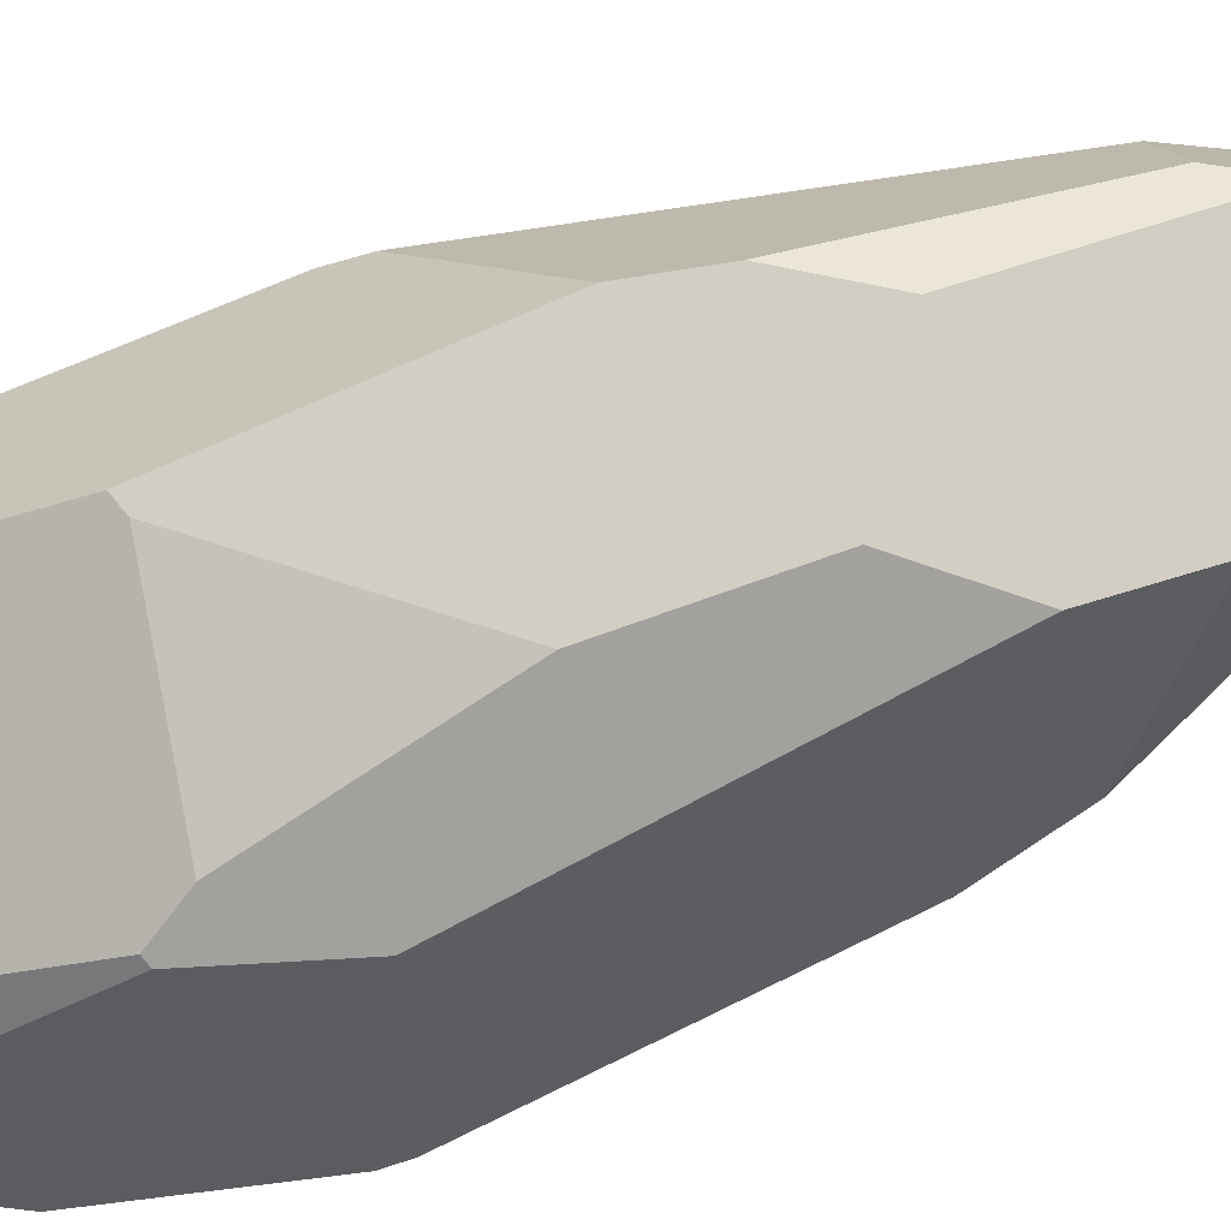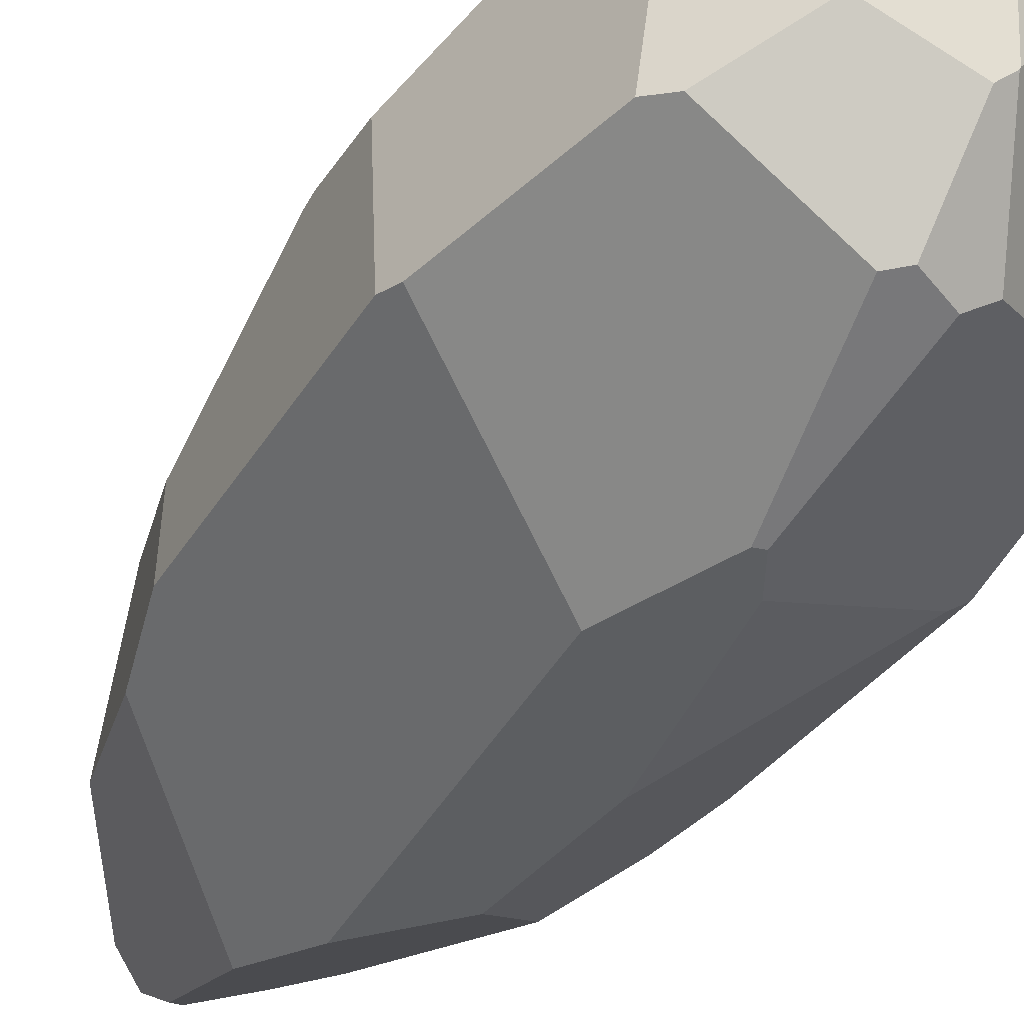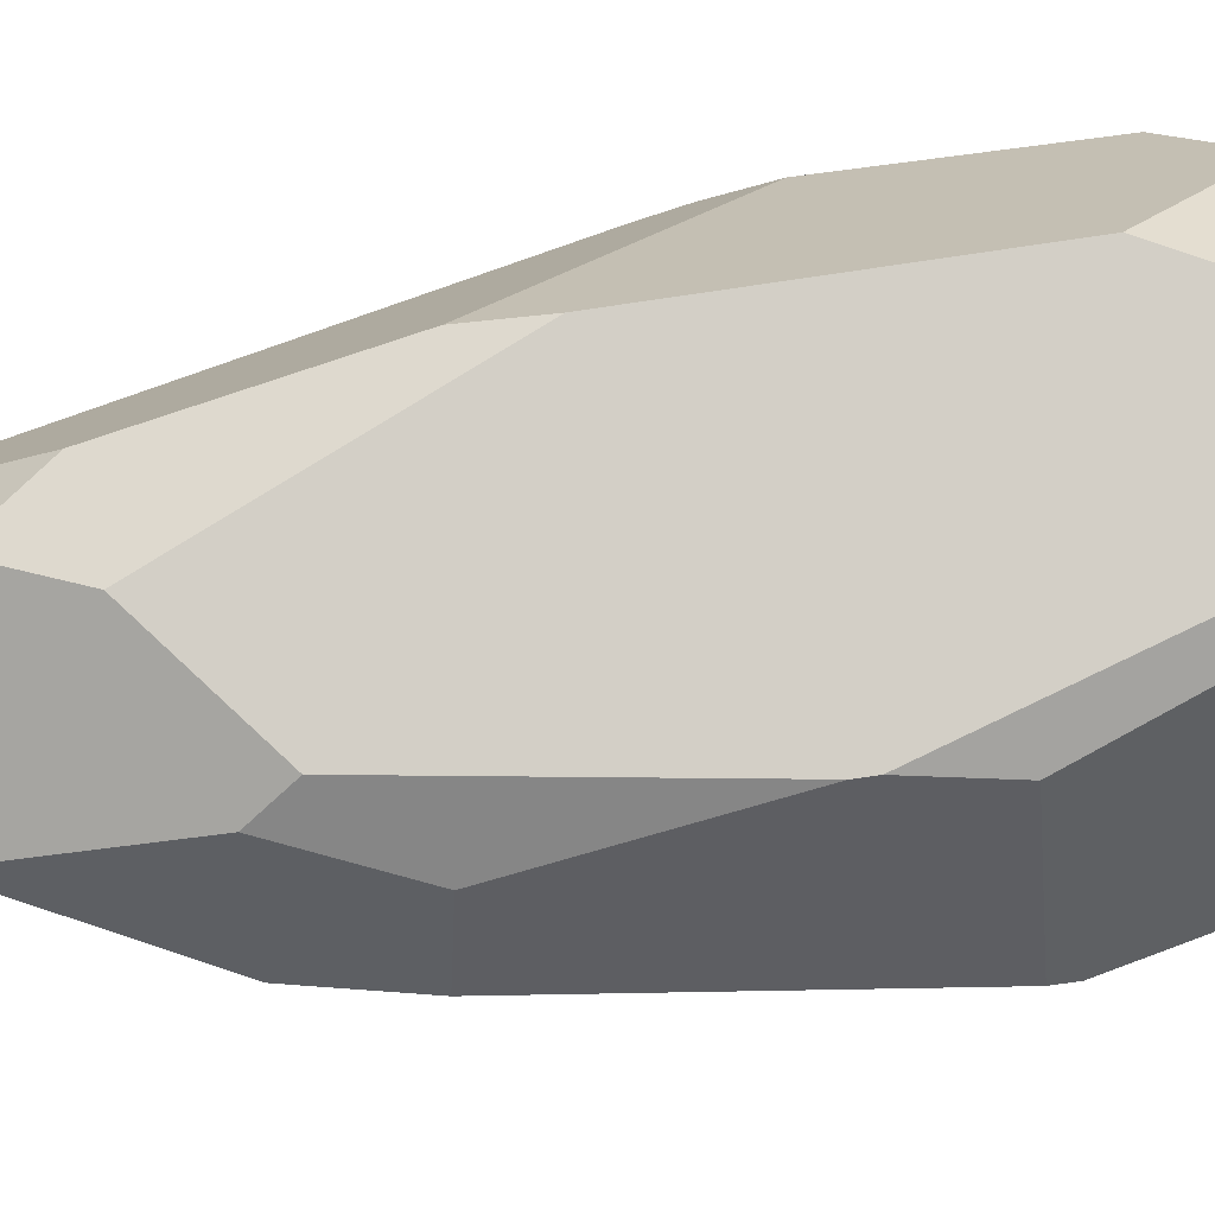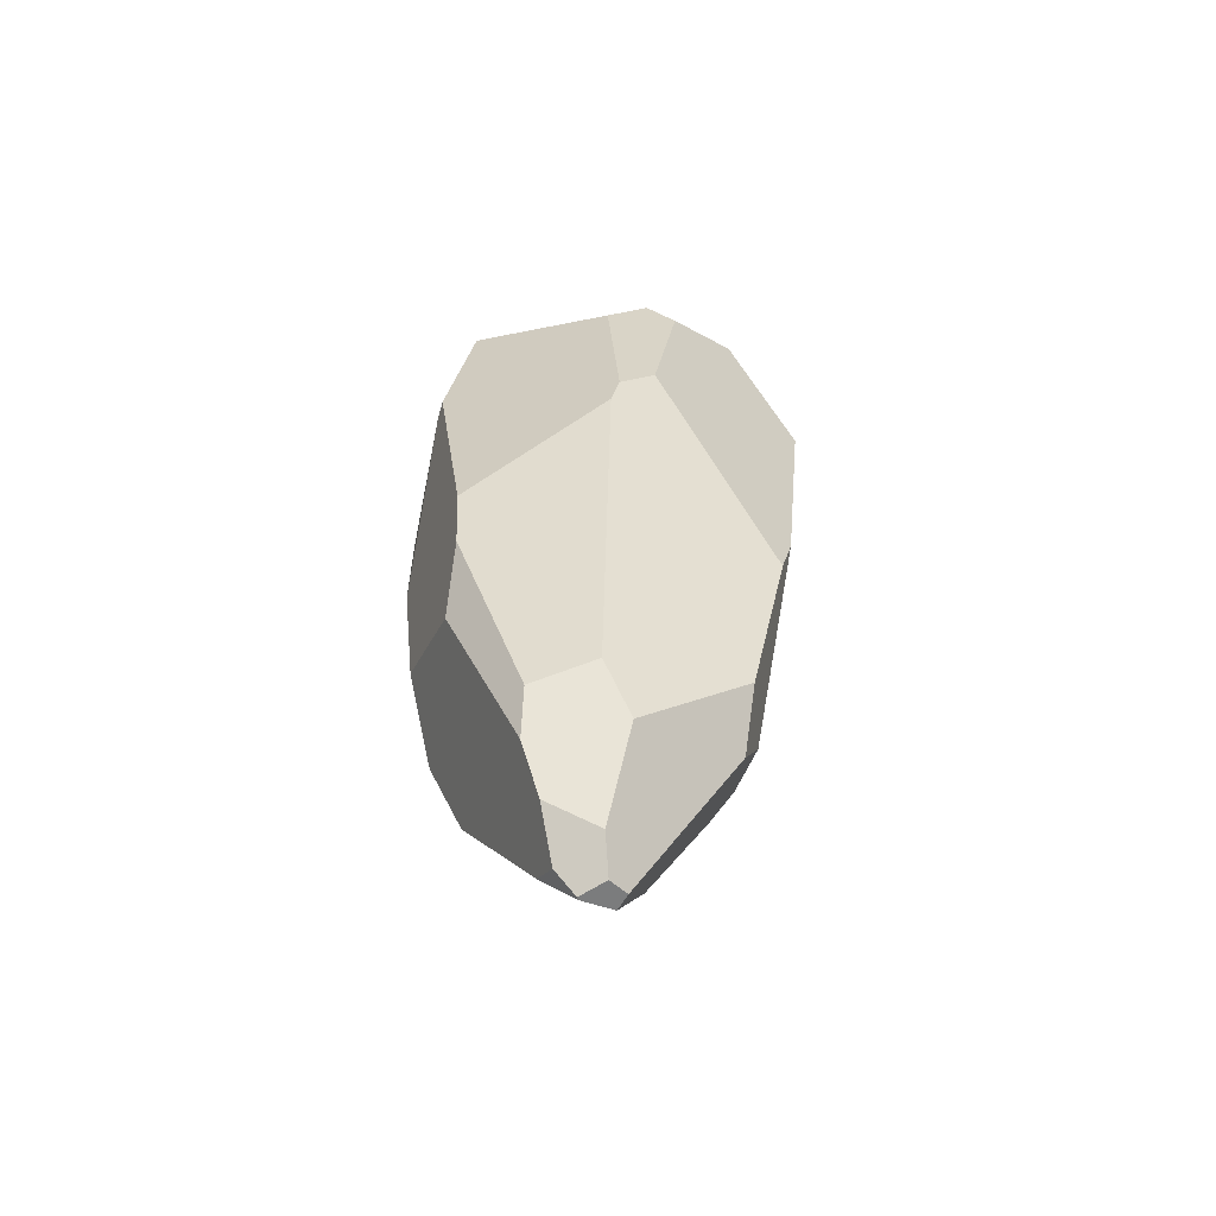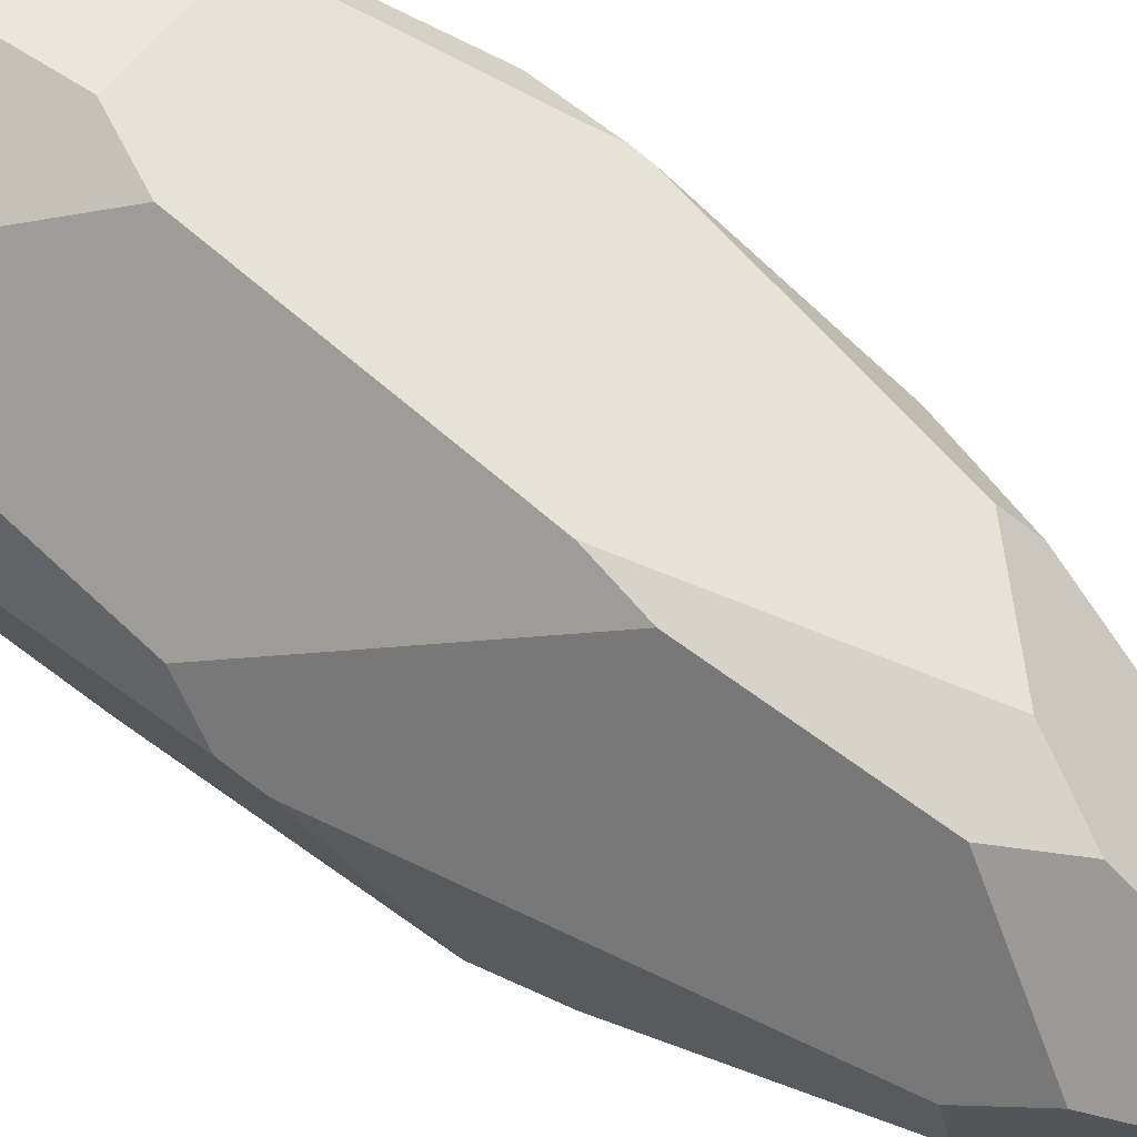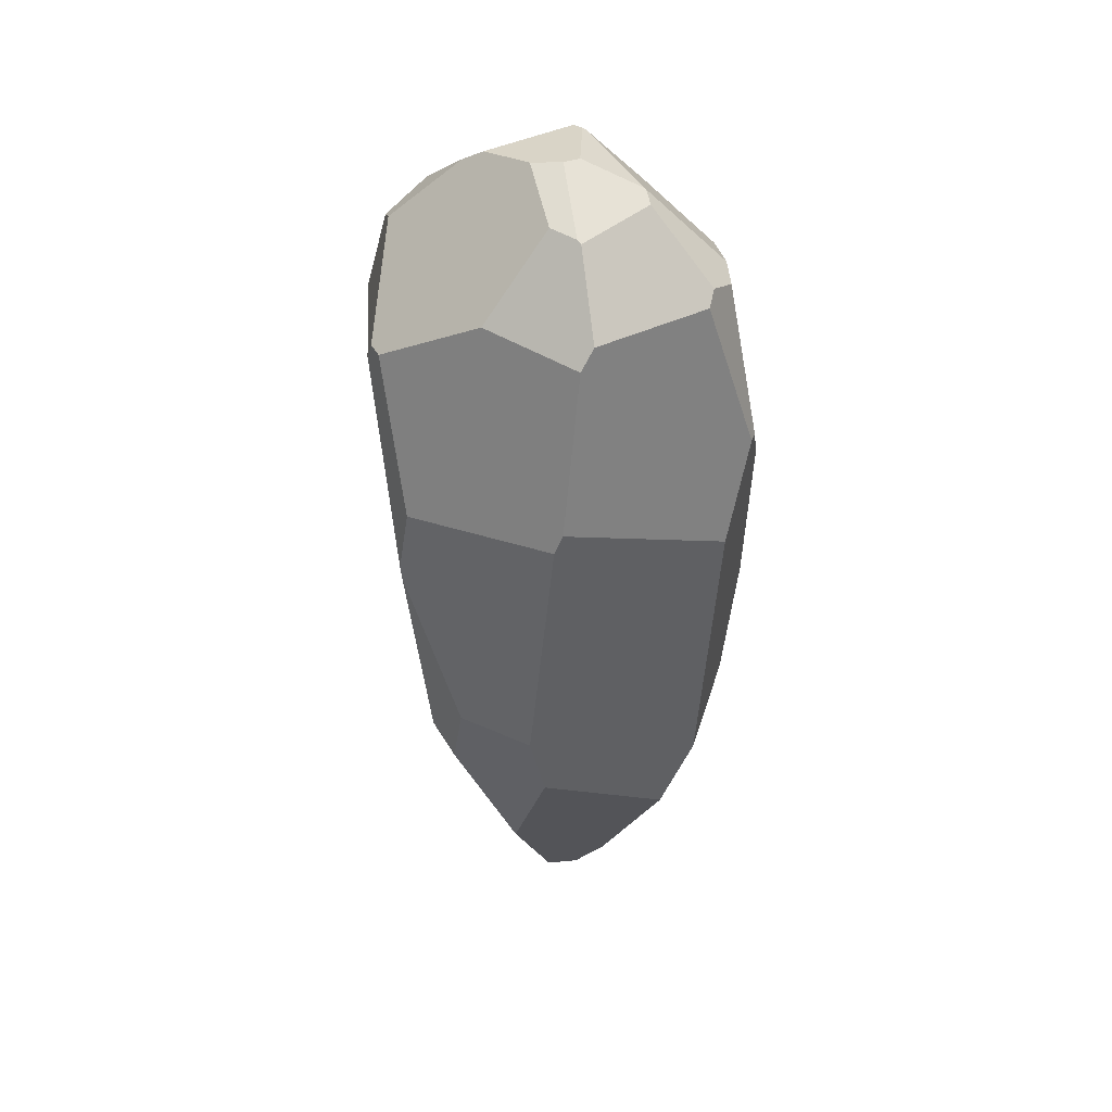
<metadata>
{"format":"obj","ext":"obj","renderer":"f3d","projection":"perspective","resolution":1024,"background":"white","views":[{"elev":-64.5,"azim":111.6,"up":"+Y"},{"elev":-45.3,"azim":-31.5,"up":"+Y"},{"elev":49.6,"azim":-100.5,"up":"+Y"},{"elev":-60.9,"azim":108.5,"up":"+Z"},{"elev":78.8,"azim":125.3,"up":"+Y"},{"elev":39.4,"azim":-62.6,"up":"+Z"}]}
</metadata>
<code>
o Cylinder.002
v 0.6457 0.4398 0.7405
v 0.4849 0.5732 1.149
v 0.5212 0.6258 1.104
v 0.5506 0.6229 1.095
v 0.4593 0.6233 1.101
v 0.4779 0.6379 1.089
v 0.6457 0.4156 0.9229
v 0.636 0.4086 0.9179
v 0.6457 0.4381 1.031
v 0.5347 0.3824 1.089
v 0.6457 0.4392 1.031
v 0.5987 0.5675 1.112
v 0.5791 0.4723 0.5014
v 0.5965 0.4799 0.5363
v 0.6354 0.4383 0.6903
v 0.6071 0.4231 0.6371
v 0.436 0.4766 1.143
v 0.487 0.5567 1.158
v 0.475 0.5124 1.166
v 0.4915 0.3733 1.092
v 0.5184 0.371 1.082
v 0.3847 0.597 1.039
v 0.6262 0.58 1.038
v 0.6457 0.5525 0.9966
v 0.364 0.5208 0.7131
v 0.3934 0.4194 1.086
v 0.4793 0.3709 1.083
v 0.5564 0.4783 0.4634
v 0.5249 0.4765 0.4323
v 0.364 0.4575 0.7102
v 0.3861 0.5045 1.081
v 0.3785 0.5869 1.037
v 0.3503 0.5526 0.9195
v 0.3814 0.4239 1.071
v 0.3528 0.4224 0.9467
v 0.3493 0.4278 0.9309
v 0.5497 0.3719 0.6822
v 0.5554 0.3621 0.7905
v 0.5265 0.3454 0.9354
v 0.5029 0.3405 0.962
v 0.5096 0.341 0.9637
v 0.4745 0.3452 0.8834
v 0.5015 0.3723 0.628
v 0.5915 0.5306 0.5512
v 0.6457 0.5551 0.8284
v 0.6457 0.562 0.8545
v 0.5625 0.6319 1.056
v 0.6139 0.6 1.023
v 0.6294 0.5852 0.8869
v 0.5568 0.5094 1.155
v 0.6168 0.4895 1.09
v 0.596 0.5477 1.125
v 0.5566 0.5119 1.155
v 0.5607 0.5211 1.154
v 0.5024 0.4349 1.152
v 0.4932 0.4257 1.145
v 0.5021 0.4338 1.151
v 0.4347 0.4541 1.14
v 0.4834 0.49 1.168
v 0.4938 0.4819 1.167
v 0.4334 0.4503 1.138
v 0.3866 0.5427 0.6408
v 0.4773 0.6572 1.023
v 0.3874 0.6026 1.025
v 0.3541 0.5641 0.8633
v 0.3549 0.5633 0.8513
v 0.4996 0.6658 0.9783
v 0.3908 0.5643 0.6651
v 0.5196 0.6439 0.7373
v 0.4577 0.5986 0.6063
v 0.5111 0.6507 0.78
v 0.5356 0.5141 0.4429
v 0.5655 0.543 0.5103
v 0.4872 0.5956 0.5543
v 0.5139 0.6126 0.5994
v 0.5089 0.4598 0.45
v 0.3841 0.4547 0.645
v 0.4868 0.3947 0.5639
v 0.4202 0.5034 0.5302
v 0.5101 0.4875 0.4176
v 0.4975 0.5165 0.4243
v 0.5137 0.5091 0.4212
v 0.4887 0.5059 0.4234
v 0.5078 0.4871 0.4178
f 54 50 51
f 47 4 12
f 3 4 47
f 6 2 3
f 39 38 8
f 16 14 15
f 56 60 58
f 59 17 58
f 64 22 5
f 23 12 52
f 36 31 33
f 27 20 56
f 42 43 38
f 32 64 33
f 18 2 31
f 78 77 79
f 27 26 42
f 40 21 20
f 39 8 10
f 1 38 16
f 7 45 24
f 44 45 15
f 13 28 73
f 49 48 23
f 4 2 54
f 60 50 53
f 53 19 60
f 61 58 31
f 10 57 56
f 10 9 51
f 25 68 62
f 25 33 66
f 66 65 64
f 71 67 47
f 83 82 84
f 75 74 70
f 69 49 45
f 74 75 73
f 77 30 25
f 42 35 36
f 72 28 29
f 76 29 28
f 62 68 70
f 84 29 76
f 51 52 54
f 54 53 50
f 23 48 12
f 48 47 12
f 47 67 3
f 67 63 3
f 63 6 3
f 6 5 2
f 16 13 14
f 58 61 56
f 56 57 55
f 55 60 56
f 60 59 58
f 59 19 17
f 6 63 5
f 63 64 5
f 52 51 24
f 51 11 24
f 52 24 23
f 36 35 31
f 35 34 31
f 31 32 33
f 56 61 27
f 61 26 27
f 43 37 38
f 38 39 42
f 39 41 40
f 42 39 40
f 22 64 32
f 64 65 33
f 2 5 22
f 22 32 2
f 32 31 2
f 31 17 19
f 19 18 31
f 79 83 76
f 83 84 76
f 76 78 79
f 34 35 26
f 35 42 26
f 42 40 27
f 20 27 40
f 40 41 21
f 8 7 9
f 9 10 8
f 10 21 39
f 21 41 39
f 16 15 1
f 1 7 8
f 8 38 1
f 38 37 16
f 11 9 7
f 7 1 45
f 45 46 24
f 24 11 7
f 1 15 45
f 15 14 44
f 28 72 73
f 73 44 13
f 44 14 13
f 23 24 49
f 24 46 49
f 4 3 2
f 2 18 54
f 54 52 12
f 12 4 54
f 60 55 50
f 53 54 18
f 18 19 53
f 19 59 60
f 58 17 31
f 31 34 61
f 34 26 61
f 56 20 10
f 20 21 10
f 11 51 9
f 51 50 55
f 10 51 55
f 55 57 10
f 25 66 68
f 25 30 36
f 36 33 25
f 33 65 66
f 64 63 71
f 63 67 71
f 71 70 68
f 64 71 66
f 68 66 71
f 48 49 47
f 49 69 71
f 47 49 71
f 81 82 83
f 82 80 84
f 71 69 70
f 69 75 70
f 49 46 45
f 45 44 69
f 44 73 75
f 69 44 75
f 82 81 72
f 81 74 72
f 72 74 73
f 25 62 77
f 62 79 77
f 36 30 42
f 30 77 42
f 77 78 43
f 43 42 77
f 80 82 29
f 82 72 29
f 28 13 76
f 13 16 78
f 78 16 37
f 37 43 78
f 78 76 13
f 70 74 79
f 74 81 79
f 81 83 79
f 79 62 70
f 84 80 29

</code>
